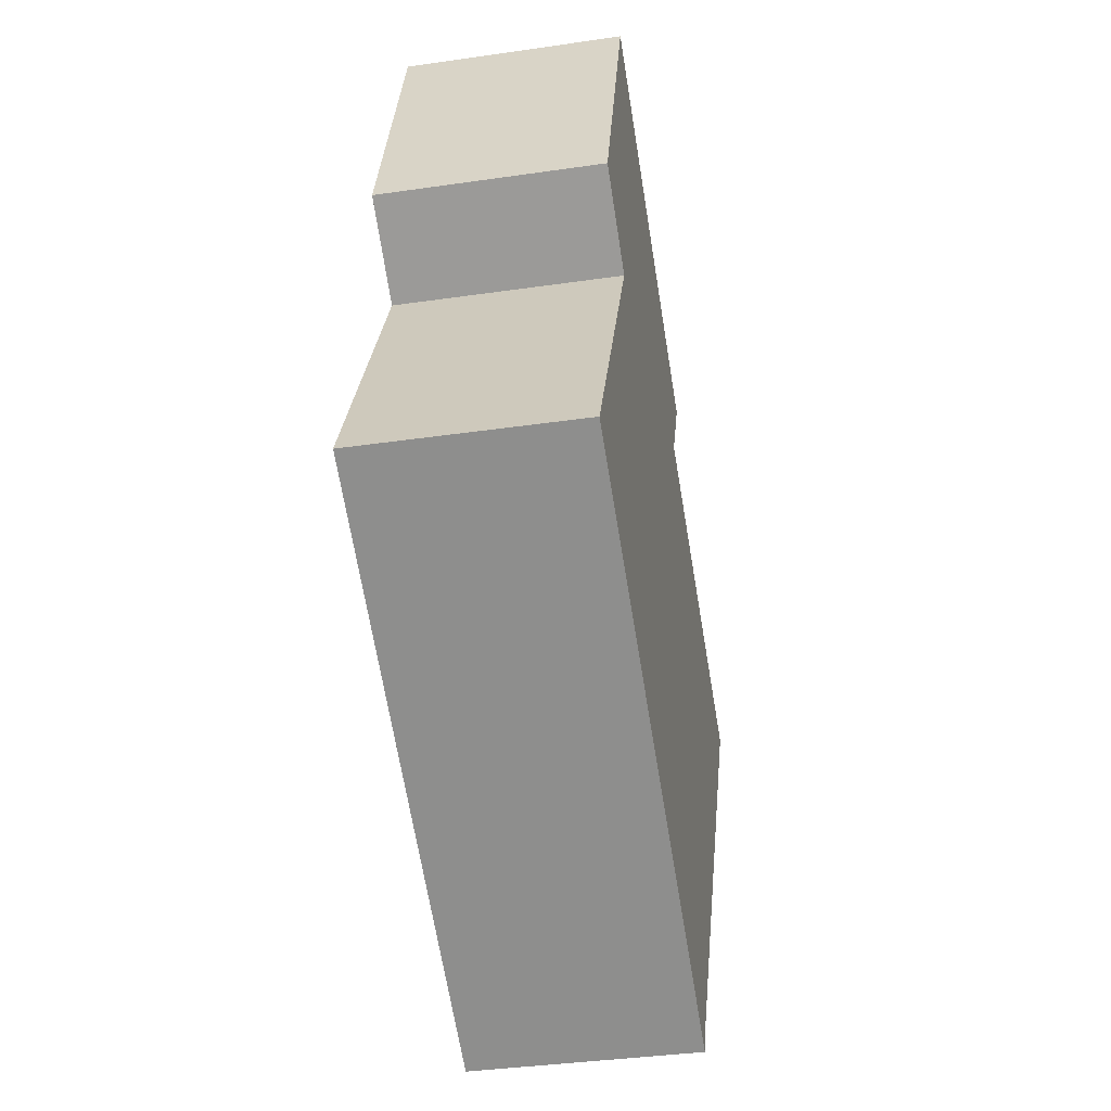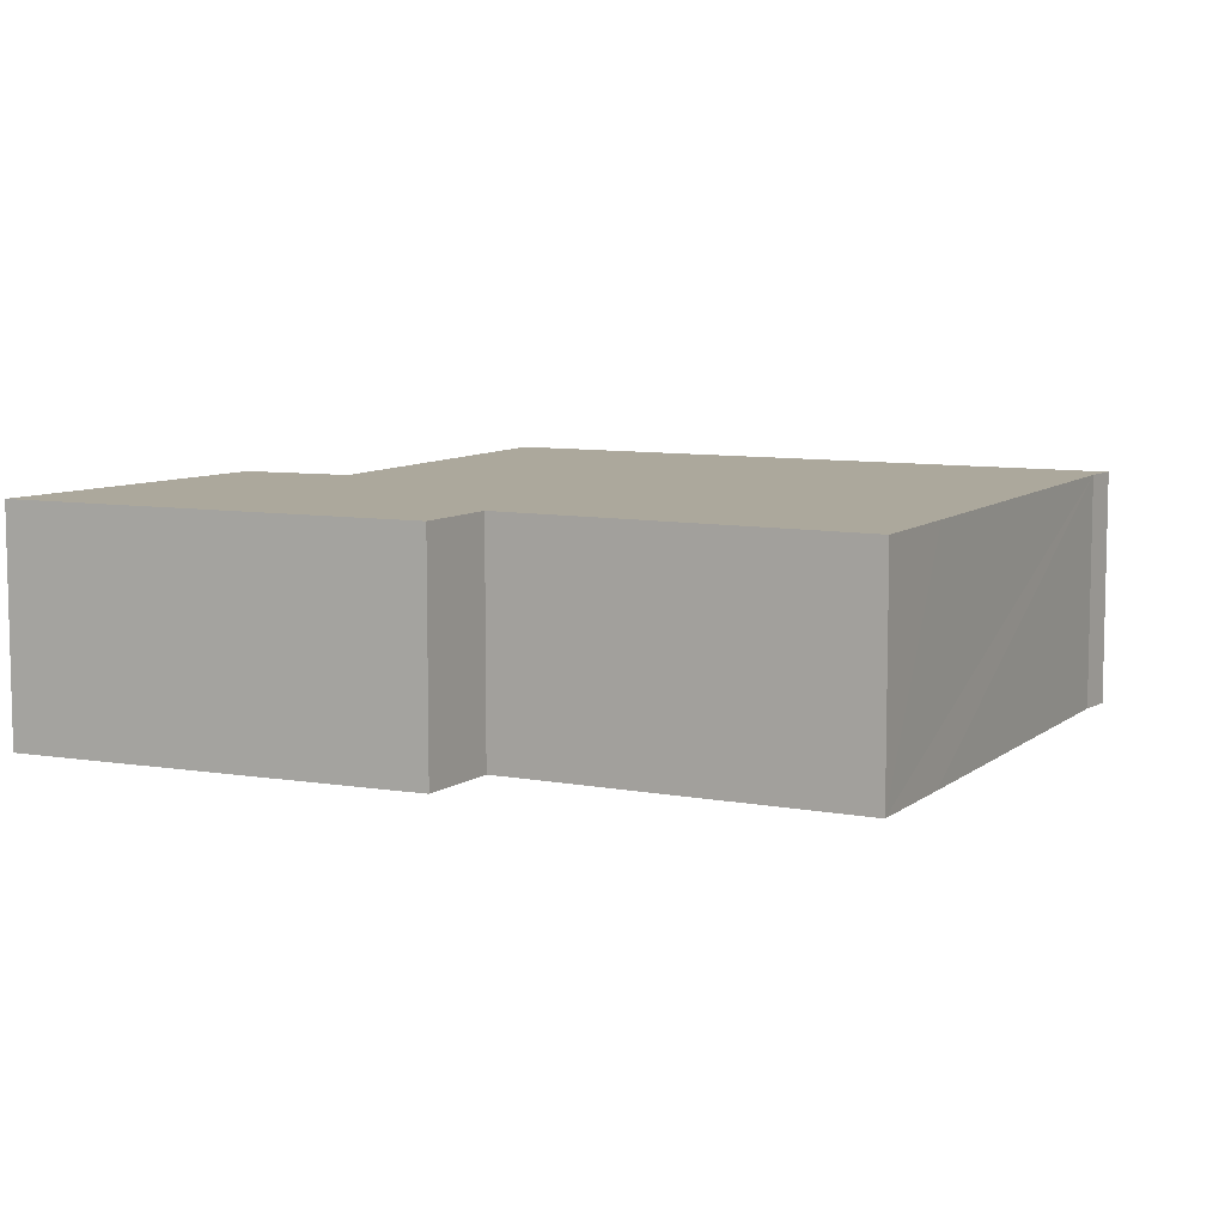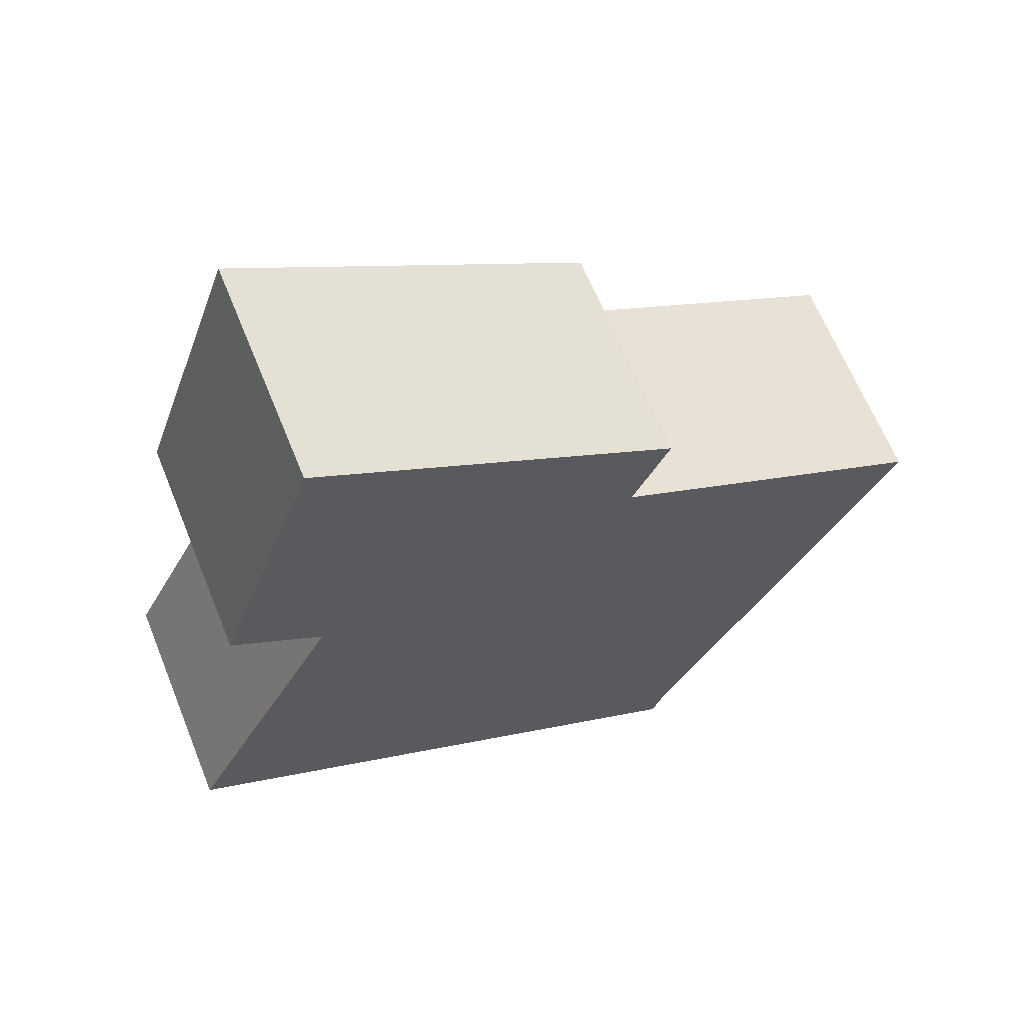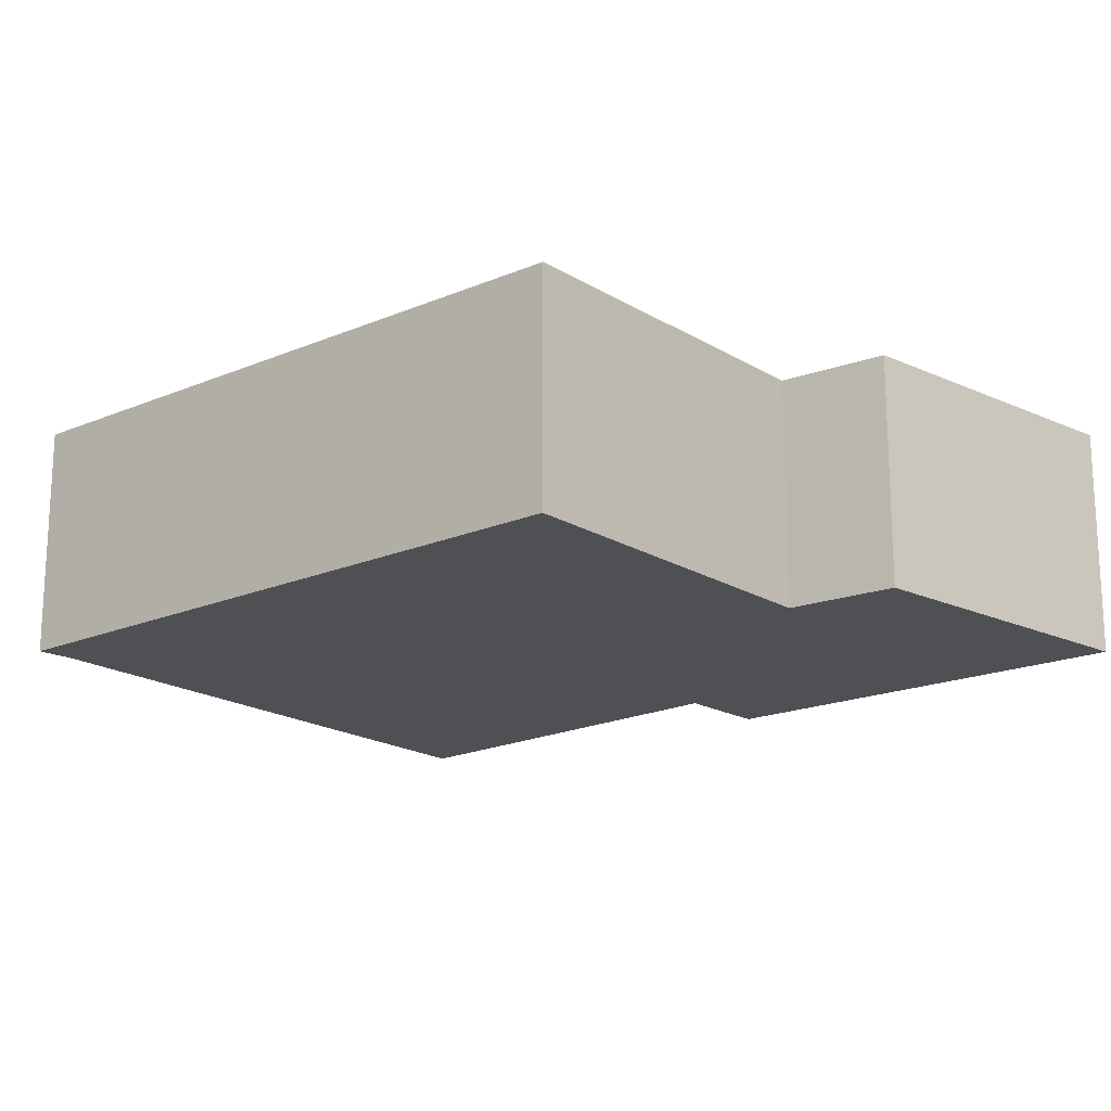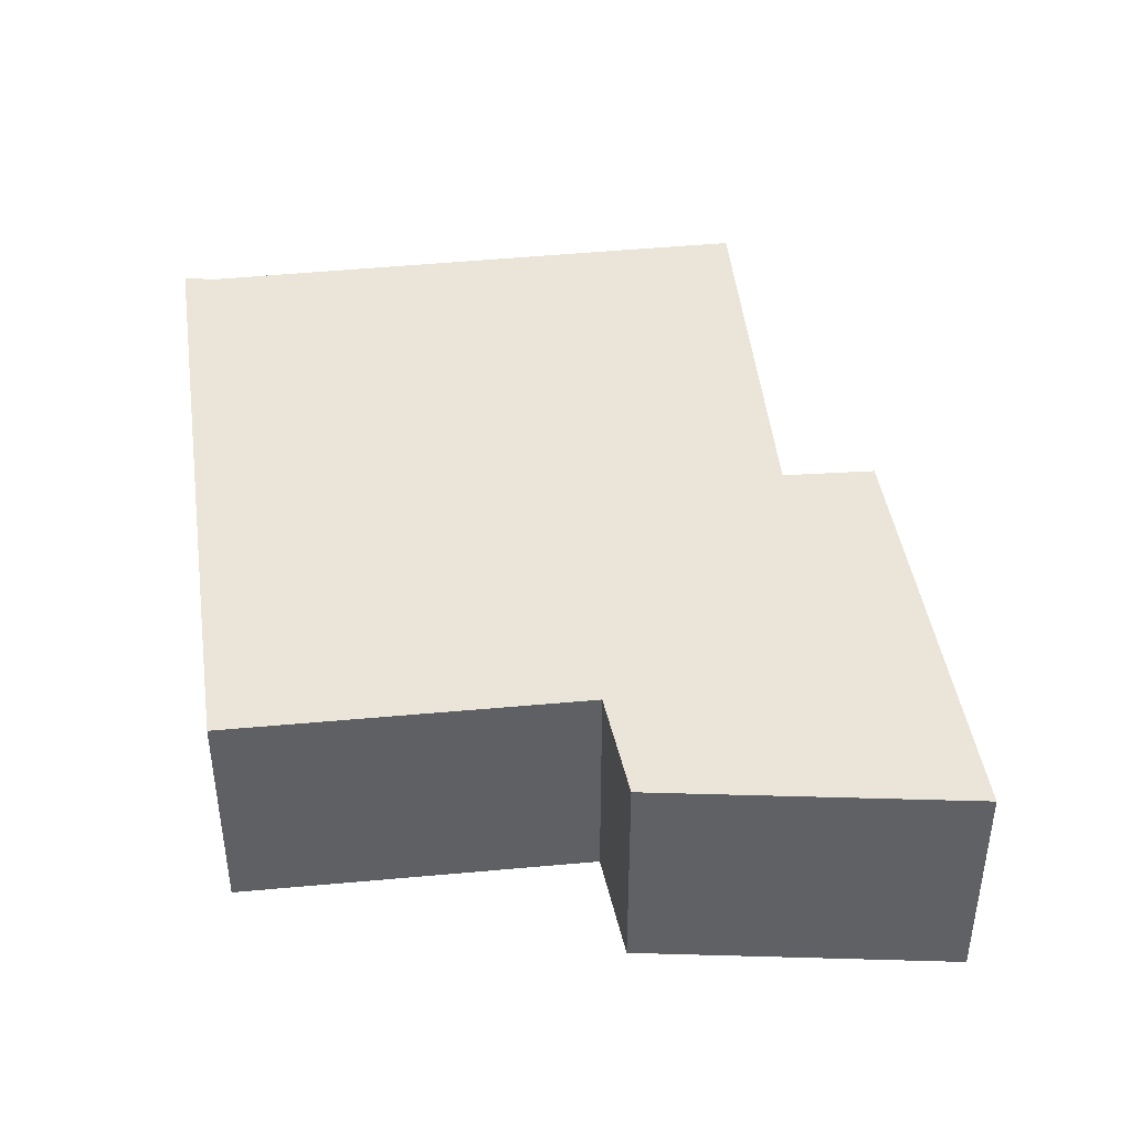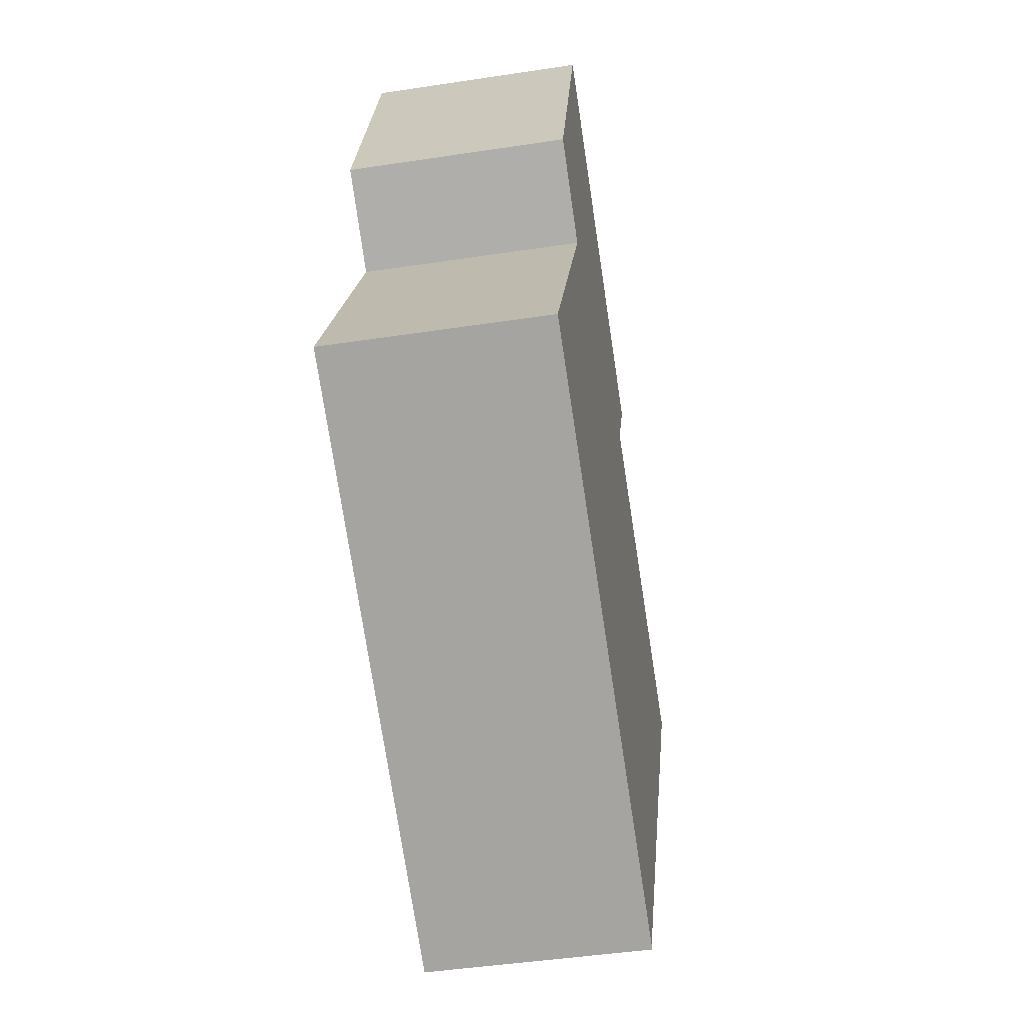
<metadata>
{"format":"obj","ext":"obj","renderer":"f3d","projection":"perspective","resolution":1024,"background":"white","views":[{"elev":-37.1,"azim":-79.4,"up":"+Z"},{"elev":8.5,"azim":54.6,"up":"+Y"},{"elev":64.8,"azim":-22.1,"up":"+Z"},{"elev":-18.7,"azim":-111.9,"up":"+Y"},{"elev":44.8,"azim":-68.9,"up":"+Y"},{"elev":-45.7,"azim":-80.1,"up":"+Z"}]}
</metadata>
<code>
v  2.206 2.958 8.592
v  2.057 2.958 4.005
v  0.881 2.958 4.787
v  6.904 2.958 5.837
v  6.413 2.958 4.786
v  0.271 2.958 -0.15
v  0 2.958 1.811e-16
v  6.878 2.958 -3.804
v  10.66 2.958 2.619
v  7.411 2.958 -3.574
v  7.248 2.958 -4.009
v  9.957 2.958 1.271
v  0.881 -2.931e-16 4.787
v  2.206 -5.261e-16 8.592
v  6.904 -3.574e-16 5.837
v  6.413 -2.931e-16 4.786
v  10.66 -1.604e-16 2.619
v  9.957 -7.783e-17 1.271
v  7.411 2.188e-16 -3.574
v  7.248 2.455e-16 -4.009
v  6.878 2.329e-16 -3.804
v  0.271 9.185e-18 -0.15
v  0 0 0
v  2.057 -2.452e-16 4.005
g defaultobject
f 1 2 3
f 2 1 4
f 2 4 5
f 2 6 7
f 6 2 8
f 8 2 5
f 8 5 9
f 8 9 10
f 8 10 11
f 10 9 12
f 13 1 3
f 1 13 14
f 14 4 1
f 4 14 15
f 16 9 5
f 9 16 17
f 15 5 4
f 5 15 16
f 17 12 9
f 12 17 10
f 10 17 18
f 10 18 19
f 19 11 10
f 11 19 20
f 20 8 11
f 8 20 6
f 6 20 21
f 6 21 22
f 6 22 7
f 7 22 23
f 24 3 2
f 3 24 13
f 23 2 7
f 2 23 24
f 13 24 14
f 14 16 15
f 16 14 19
f 19 14 20
f 20 14 21
f 21 14 24
f 21 24 22
f 22 24 23
f 16 18 17
f 18 16 19

</code>
